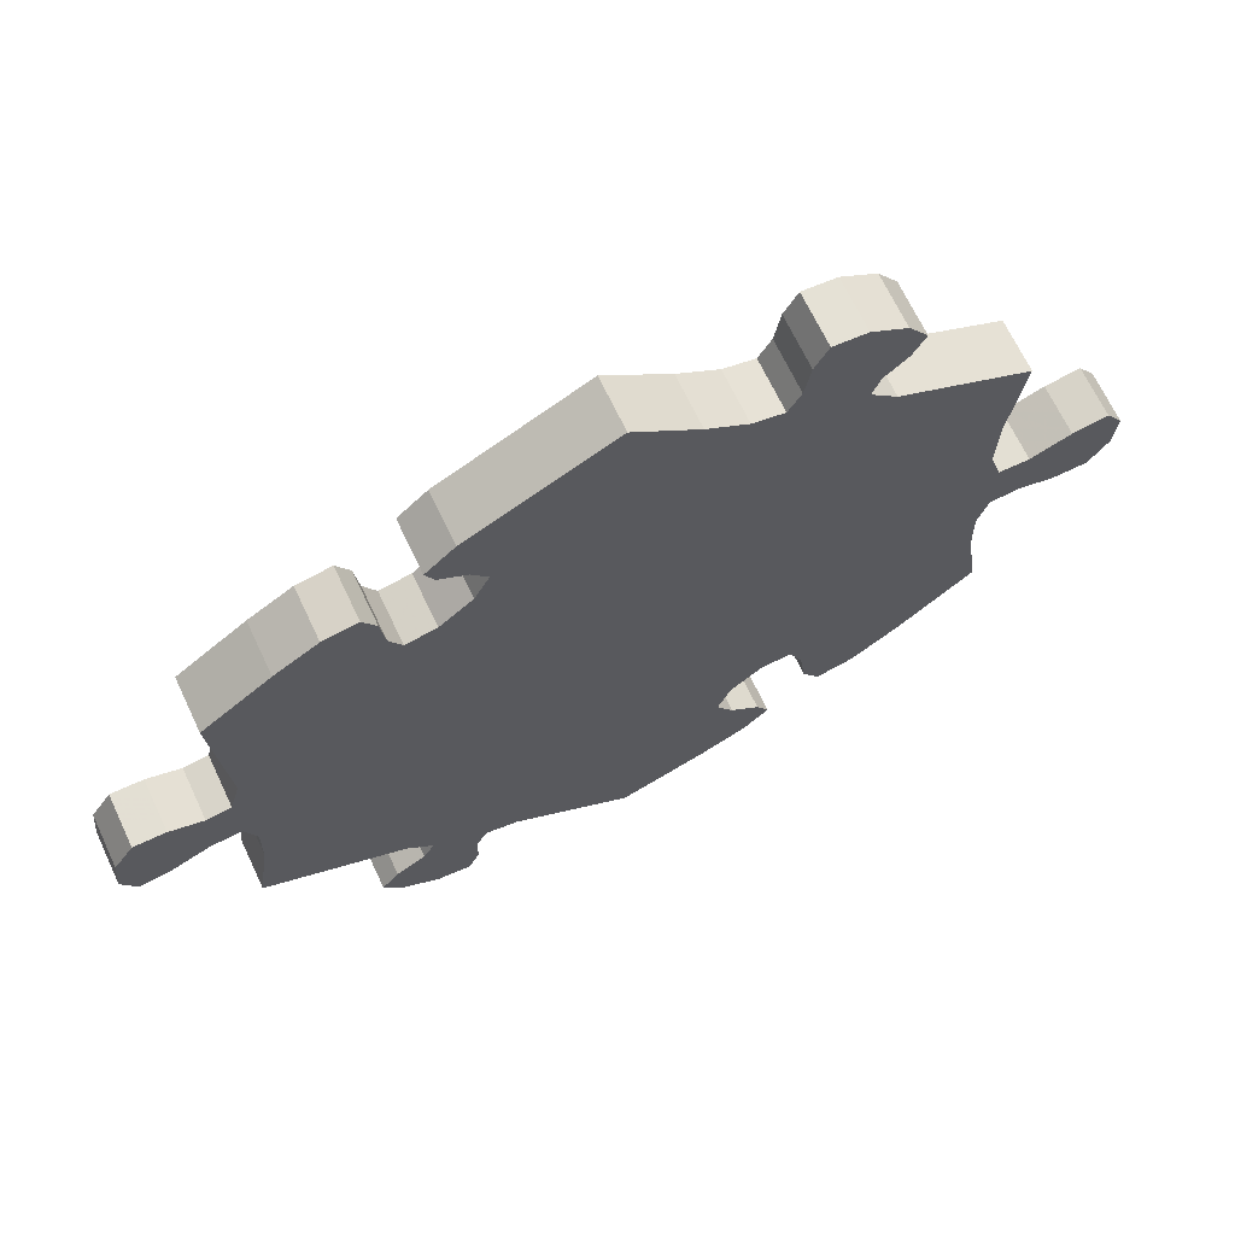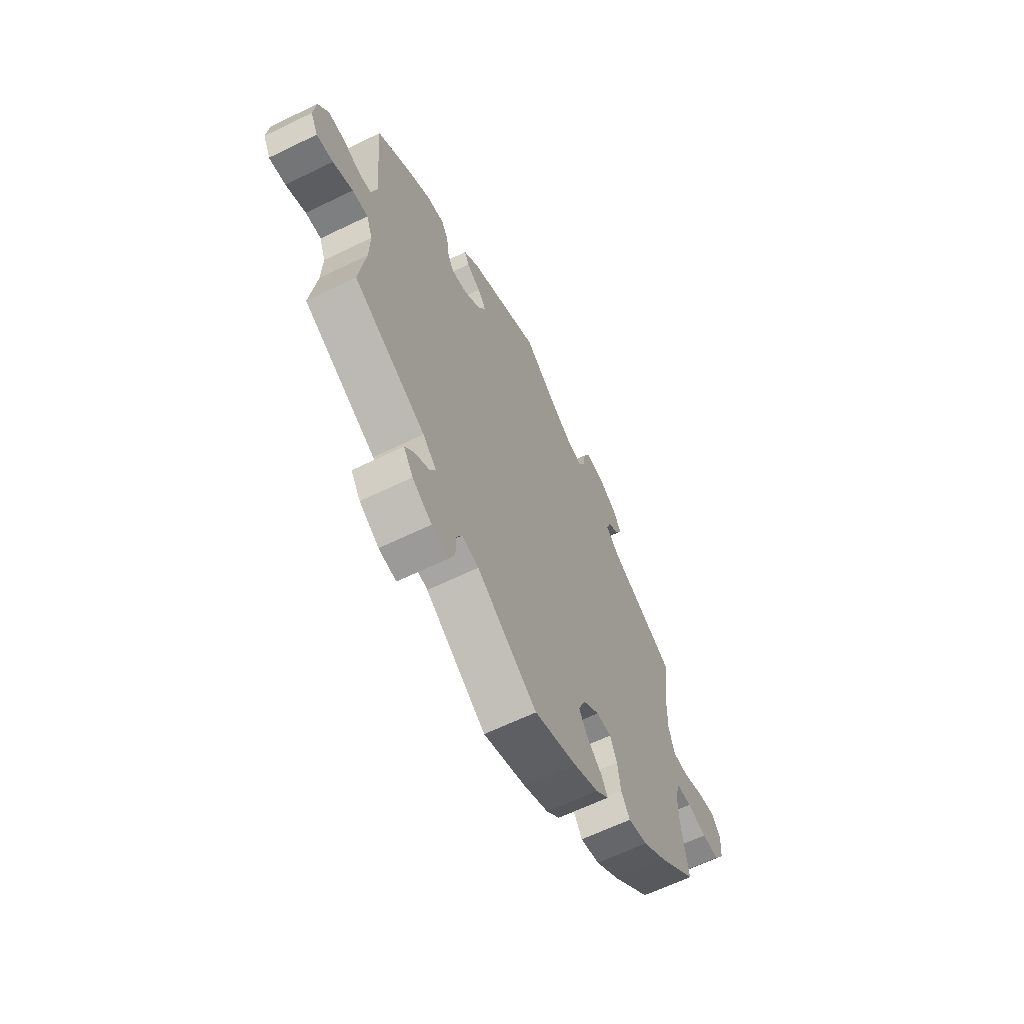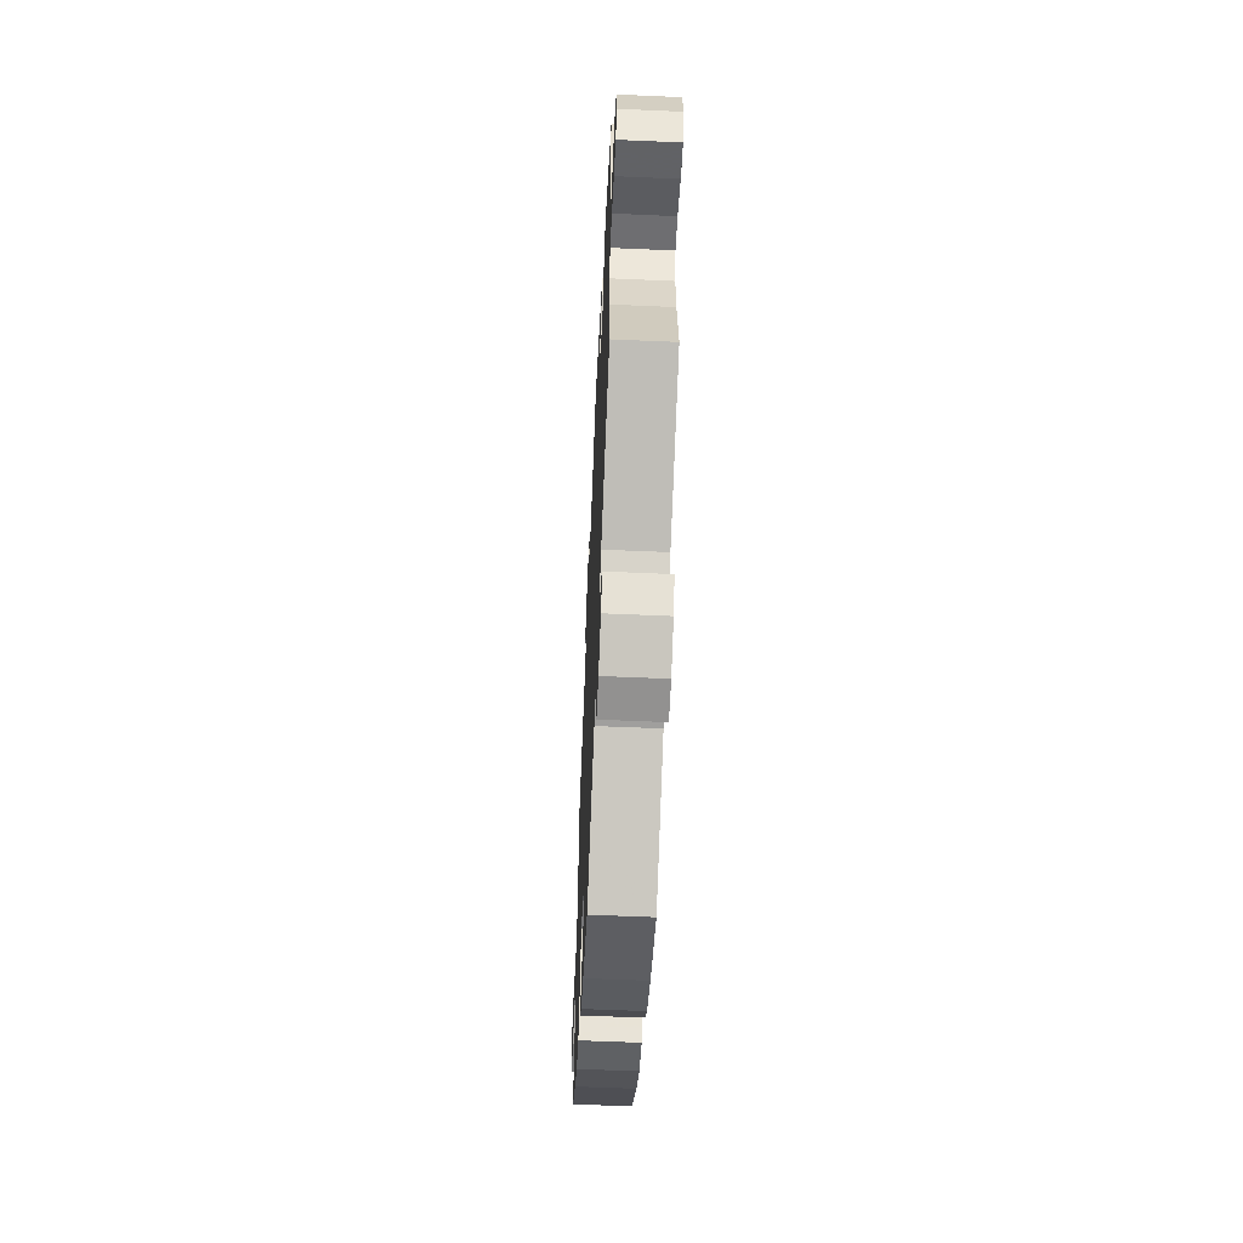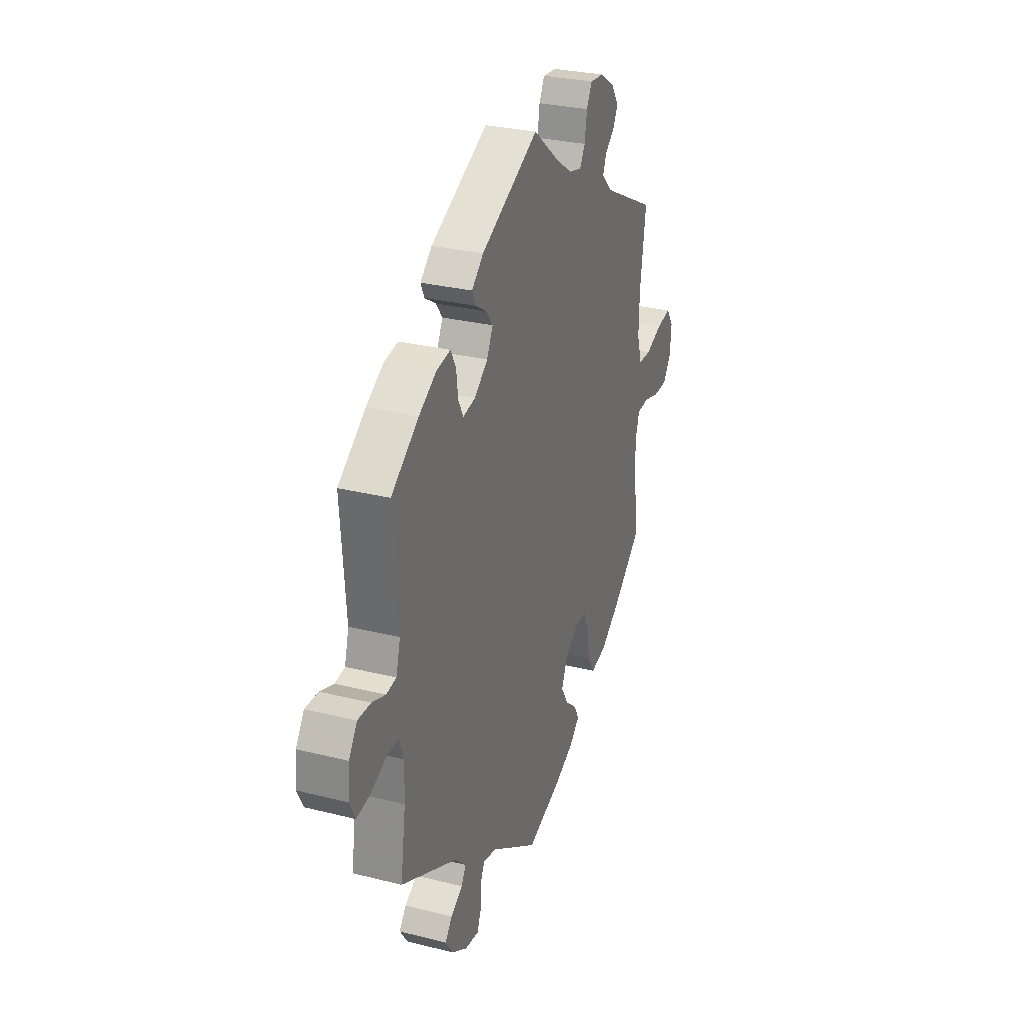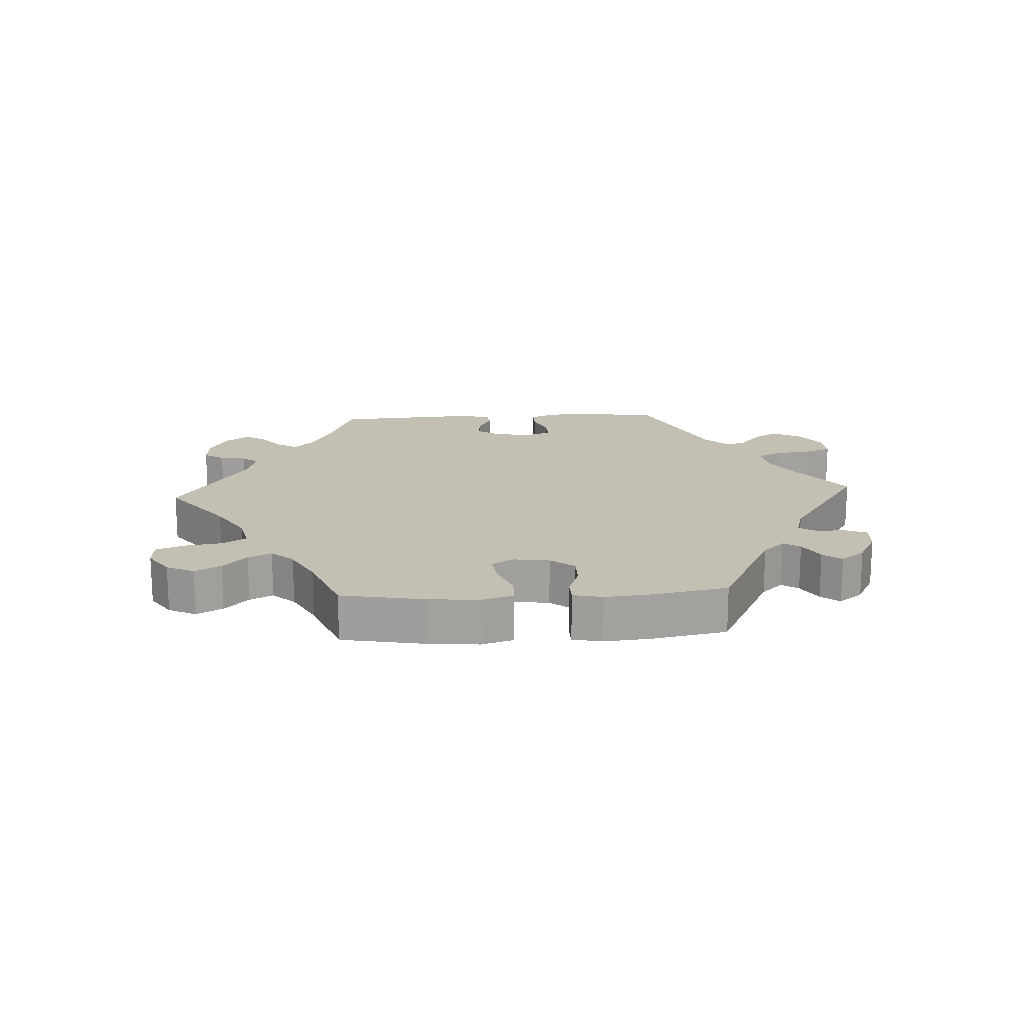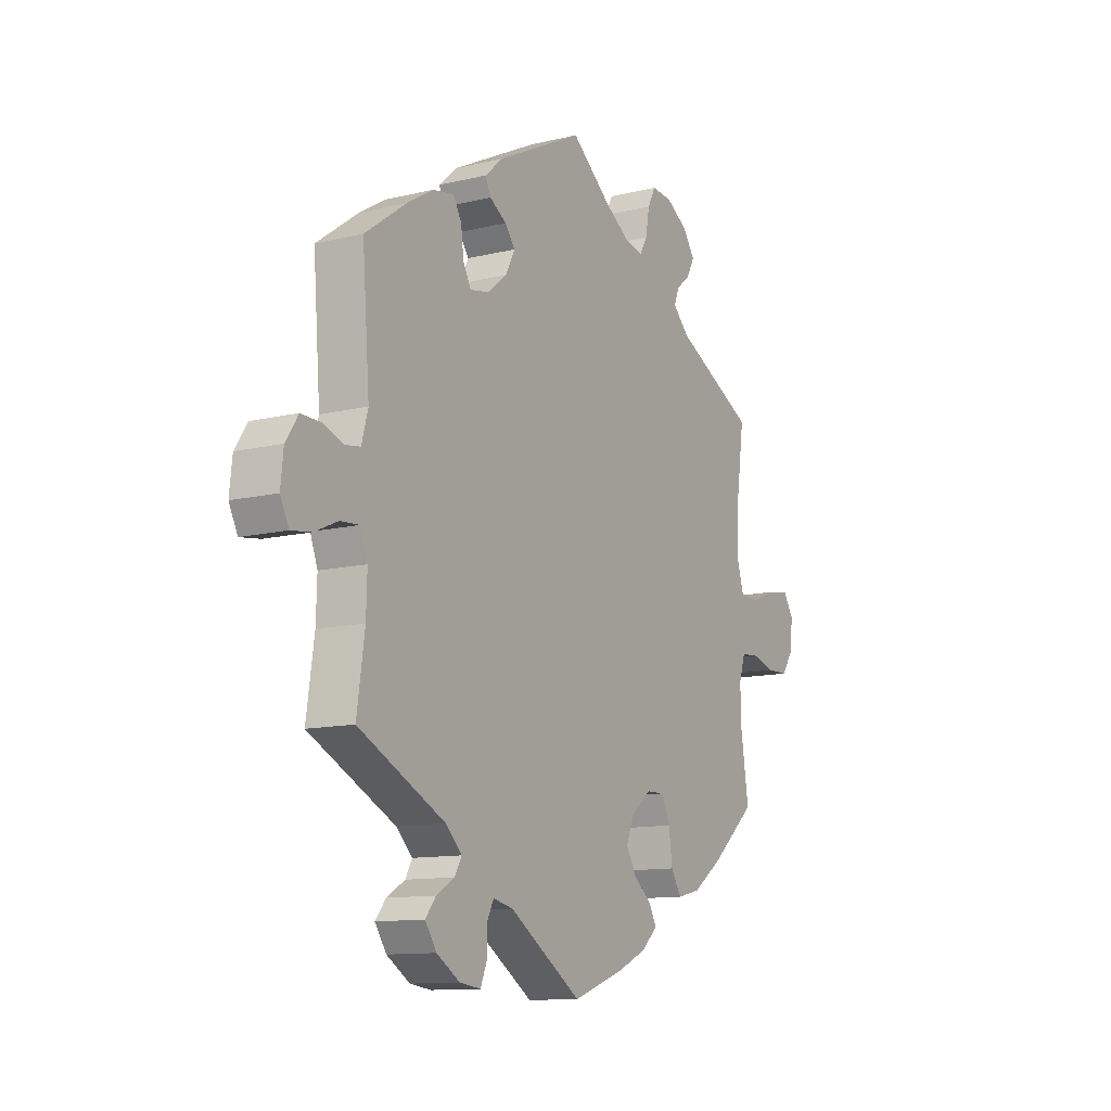
<metadata>
{"format":"obj","ext":"obj","renderer":"f3d","projection":"perspective","resolution":1024,"background":"white","views":[{"elev":68.1,"azim":-25.3,"up":"+Z"},{"elev":-63.2,"azim":-63.8,"up":"+Z"},{"elev":-58.6,"azim":-92.6,"up":"+Z"},{"elev":29.0,"azim":-69.5,"up":"+Z"},{"elev":17.7,"azim":146.7,"up":"+Y"},{"elev":-11.8,"azim":-59.8,"up":"+Z"}]}
</metadata>
<code>
v -0.484 0.07 -0.171
v -0.482 0.07 -0.102
v -0.498 0.07 -0.059
v -0.539 0.07 -0.062
v -0.591 0.07 -0.085
v -0.634 0.07 -0.091
v -0.653 0.07 -0.053
v -0.647 0.07 0.004
v -0.62 0.07 0.045
v -0.577 0.07 0.044
v -0.532 0.07 0.028
v -0.499 0.07 0.033
v -0.485 0.07 0.084
v -0.501 0.07 0.289
v -0.41 0.07 0.355
v -0.352 0.07 0.39
v -0.306 0.07 0.398
v -0.288 0.07 0.366
v -0.282 0.07 0.318
v -0.265 0.07 0.286
v -0.224 0.07 0.294
v -0.18 0.07 0.329
v -0.16 0.07 0.369
v -0.182 0.07 0.398
v -0.219 0.07 0.421
v -0.231 0.07 0.447
v -0.192 0.07 0.482
v 0 0.07 0.578
v 0.087 0.07 0.508
v 0.142 0.07 0.472
v 0.184 0.07 0.462
v 0.201 0.07 0.492
v 0.209 0.07 0.54
v 0.227 0.07 0.574
v 0.272 0.07 0.57
v 0.32 0.07 0.54
v 0.346 0.07 0.502
v 0.329 0.07 0.47
v 0.298 0.07 0.444
v 0.287 0.07 0.415
v 0.323 0.07 0.379
v 0.501 0.07 0.29
v 0.482 0.07 0.155
v 0.48 0.07 0.077
v 0.496 0.07 0.025
v 0.538 0.07 0.024
v 0.593 0.07 0.046
v 0.641 0.07 0.054
v 0.664 0.07 0.019
v 0.66 0.07 -0.034
v 0.633 0.07 -0.073
v 0.587 0.07 -0.074
v 0.536 0.07 -0.06
v 0.496 0.07 -0.063
v 0.482 0.07 -0.107
v 0.484 0.07 -0.176
v 0.501 0.07 -0.288
v 0.4 0.07 -0.374
v 0.336 0.07 -0.419
v 0.285 0.07 -0.431
v 0.262 0.07 -0.394
v 0.254 0.07 -0.336
v 0.236 0.07 -0.294
v 0.196 0.07 -0.295
v 0.152 0.07 -0.329
v 0.134 0.07 -0.373
v 0.157 0.07 -0.412
v 0.196 0.07 -0.445
v 0.213 0.07 -0.476
v 0.178 0.07 -0.508
v 0.113 0.07 -0.538
v 0 0.07 -0.578
v -0.159 0.07 -0.474
v -0.203 0.07 -0.464
v -0.217 0.07 -0.492
v -0.218 0.07 -0.539
v -0.232 0.07 -0.573
v -0.278 0.07 -0.567
v -0.329 0.07 -0.535
v -0.354 0.07 -0.498
v -0.331 0.07 -0.469
v -0.291 0.07 -0.445
v -0.276 0.07 -0.418
v -0.312 0.07 -0.383
v -0.501 0.07 -0.289
v -0.484 0 -0.171
v -0.482 0 -0.102
v -0.498 0 -0.059
v -0.539 0 -0.062
v -0.591 0 -0.085
v -0.634 0 -0.091
v -0.653 0 -0.053
v -0.647 0 0.004
v -0.62 0 0.045
v -0.577 0 0.044
v -0.532 0 0.028
v -0.499 0 0.033
v -0.485 0 0.084
v -0.501 0 0.289
v -0.41 0 0.355
v -0.352 0 0.39
v -0.306 0 0.398
v -0.288 0 0.366
v -0.282 0 0.318
v -0.265 0 0.286
v -0.224 0 0.294
v -0.18 0 0.329
v -0.16 0 0.369
v -0.182 0 0.398
v -0.219 0 0.421
v -0.231 0 0.447
v -0.192 0 0.482
v 0 0 0.578
v 0.087 0 0.508
v 0.142 0 0.472
v 0.184 0 0.462
v 0.201 0 0.492
v 0.209 0 0.54
v 0.227 0 0.574
v 0.272 0 0.57
v 0.32 0 0.54
v 0.346 0 0.502
v 0.329 0 0.47
v 0.298 0 0.444
v 0.287 0 0.415
v 0.323 0 0.379
v 0.501 0 0.29
v 0.482 0 0.155
v 0.48 0 0.077
v 0.496 0 0.025
v 0.538 0 0.024
v 0.593 0 0.046
v 0.641 0 0.054
v 0.664 0 0.019
v 0.66 0 -0.034
v 0.633 0 -0.073
v 0.587 0 -0.074
v 0.536 0 -0.06
v 0.496 0 -0.063
v 0.482 0 -0.107
v 0.484 0 -0.176
v 0.501 0 -0.288
v 0.4 0 -0.374
v 0.336 0 -0.419
v 0.285 0 -0.431
v 0.262 0 -0.394
v 0.254 0 -0.336
v 0.236 0 -0.294
v 0.196 0 -0.295
v 0.152 0 -0.329
v 0.134 0 -0.373
v 0.157 0 -0.412
v 0.196 0 -0.445
v 0.213 0 -0.476
v 0.178 0 -0.508
v 0.113 0 -0.538
v 0 0 -0.578
v -0.159 0 -0.474
v -0.203 0 -0.464
v -0.217 0 -0.492
v -0.218 0 -0.539
v -0.232 0 -0.573
v -0.278 0 -0.567
v -0.329 0 -0.535
v -0.354 0 -0.498
v -0.331 0 -0.469
v -0.291 0 -0.445
v -0.276 0 -0.418
v -0.312 0 -0.383
v -0.501 0 -0.289
f 84 85 1
f 83 84 1 2
f 79 80 81 82
f 79 82 83
f 78 79 83
f 75 76 77 78
f 74 75 78 83
f 73 74 83 2
f 67 68 69 70
f 66 67 70 71
f 59 60 61 62
f 59 62 63
f 56 57 58 59
f 55 56 59 63
f 54 55 63 64
f 50 51 52 53
f 50 53 54
f 49 50 54
f 46 47 48 49
f 45 46 49 54
f 44 45 54 64
f 41 42 43
f 40 41 43 44
f 36 37 38 39
f 36 39 40
f 35 36 40
f 32 33 34 35
f 31 32 35 40
f 30 31 40 44
f 26 27 28 29
f 24 25 26 29
f 23 24 29 30
f 22 23 30 44
f 16 17 18 19
f 16 19 20
f 13 14 15 16
f 12 13 16 20
f 8 9 10 11
f 8 11 12
f 7 8 12
f 4 5 6 7
f 3 4 7 12
f 66 71 72 73
f 65 66 73 2
f 21 22 44 64
f 20 21 64 65
f 12 20 65
f 2 3 12 65
f 86 170 169
f 87 86 169 168
f 167 166 165 164
f 168 167 164
f 168 164 163
f 163 162 161 160
f 168 163 160 159
f 87 168 159 158
f 155 154 153 152
f 156 155 152 151
f 147 146 145 144
f 148 147 144
f 144 143 142 141
f 148 144 141 140
f 149 148 140 139
f 138 137 136 135
f 139 138 135
f 139 135 134
f 134 133 132 131
f 139 134 131 130
f 149 139 130 129
f 128 127 126
f 129 128 126 125
f 124 123 122 121
f 125 124 121
f 125 121 120
f 120 119 118 117
f 125 120 117 116
f 129 125 116 115
f 114 113 112 111
f 114 111 110 109
f 115 114 109 108
f 129 115 108 107
f 104 103 102 101
f 105 104 101
f 101 100 99 98
f 105 101 98 97
f 96 95 94 93
f 97 96 93
f 97 93 92
f 92 91 90 89
f 97 92 89 88
f 158 157 156 151
f 87 158 151 150
f 149 129 107 106
f 150 149 106 105
f 150 105 97
f 150 97 88 87
f 1 86 87 2
f 2 87 88 3
f 3 88 89 4
f 4 89 90 5
f 5 90 91 6
f 6 91 92 7
f 7 92 93 8
f 8 93 94 9
f 9 94 95 10
f 10 95 96 11
f 11 96 97 12
f 12 97 98 13
f 13 98 99 14
f 14 99 100 15
f 15 100 101 16
f 16 101 102 17
f 17 102 103 18
f 18 103 104 19
f 19 104 105 20
f 20 105 106 21
f 21 106 107 22
f 22 107 108 23
f 23 108 109 24
f 24 109 110 25
f 25 110 111 26
f 26 111 112 27
f 27 112 113 28
f 28 113 114 29
f 29 114 115 30
f 30 115 116 31
f 31 116 117 32
f 32 117 118 33
f 33 118 119 34
f 34 119 120 35
f 35 120 121 36
f 36 121 122 37
f 37 122 123 38
f 38 123 124 39
f 39 124 125 40
f 40 125 126 41
f 41 126 127 42
f 42 127 128 43
f 43 128 129 44
f 44 129 130 45
f 45 130 131 46
f 46 131 132 47
f 47 132 133 48
f 48 133 134 49
f 49 134 135 50
f 50 135 136 51
f 51 136 137 52
f 52 137 138 53
f 53 138 139 54
f 54 139 140 55
f 55 140 141 56
f 56 141 142 57
f 57 142 143 58
f 58 143 144 59
f 59 144 145 60
f 60 145 146 61
f 61 146 147 62
f 62 147 148 63
f 63 148 149 64
f 64 149 150 65
f 65 150 151 66
f 66 151 152 67
f 67 152 153 68
f 68 153 154 69
f 69 154 155 70
f 70 155 156 71
f 71 156 157 72
f 72 157 158 73
f 73 158 159 74
f 74 159 160 75
f 75 160 161 76
f 76 161 162 77
f 77 162 163 78
f 78 163 164 79
f 79 164 165 80
f 80 165 166 81
f 81 166 167 82
f 82 167 168 83
f 83 168 169 84
f 84 169 170 85
f 85 170 86 1

</code>
